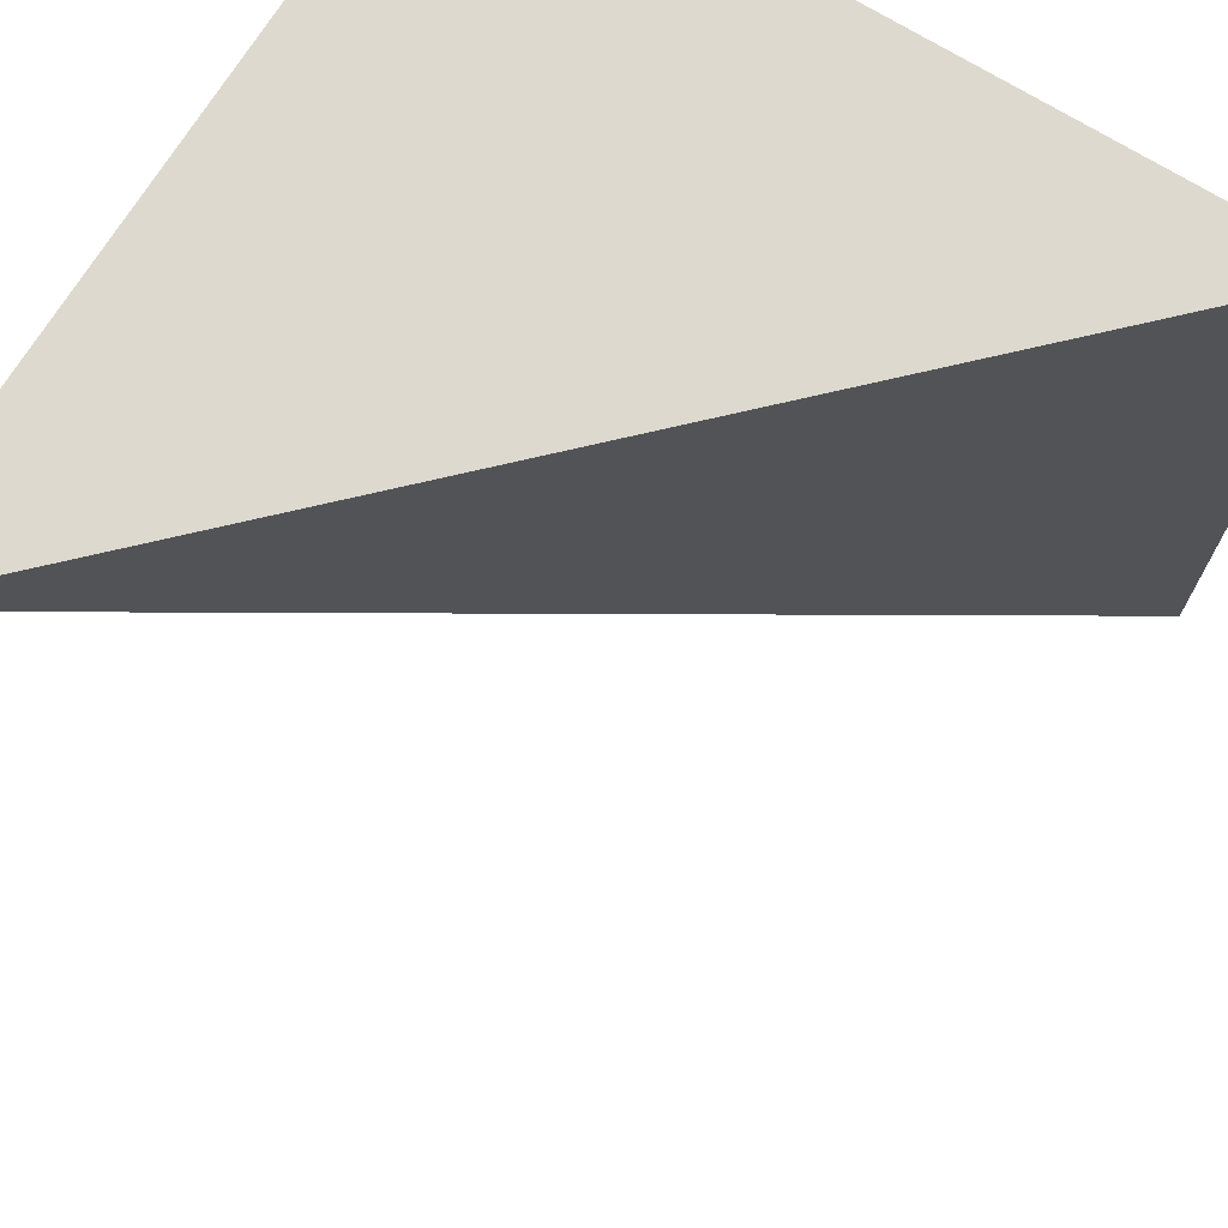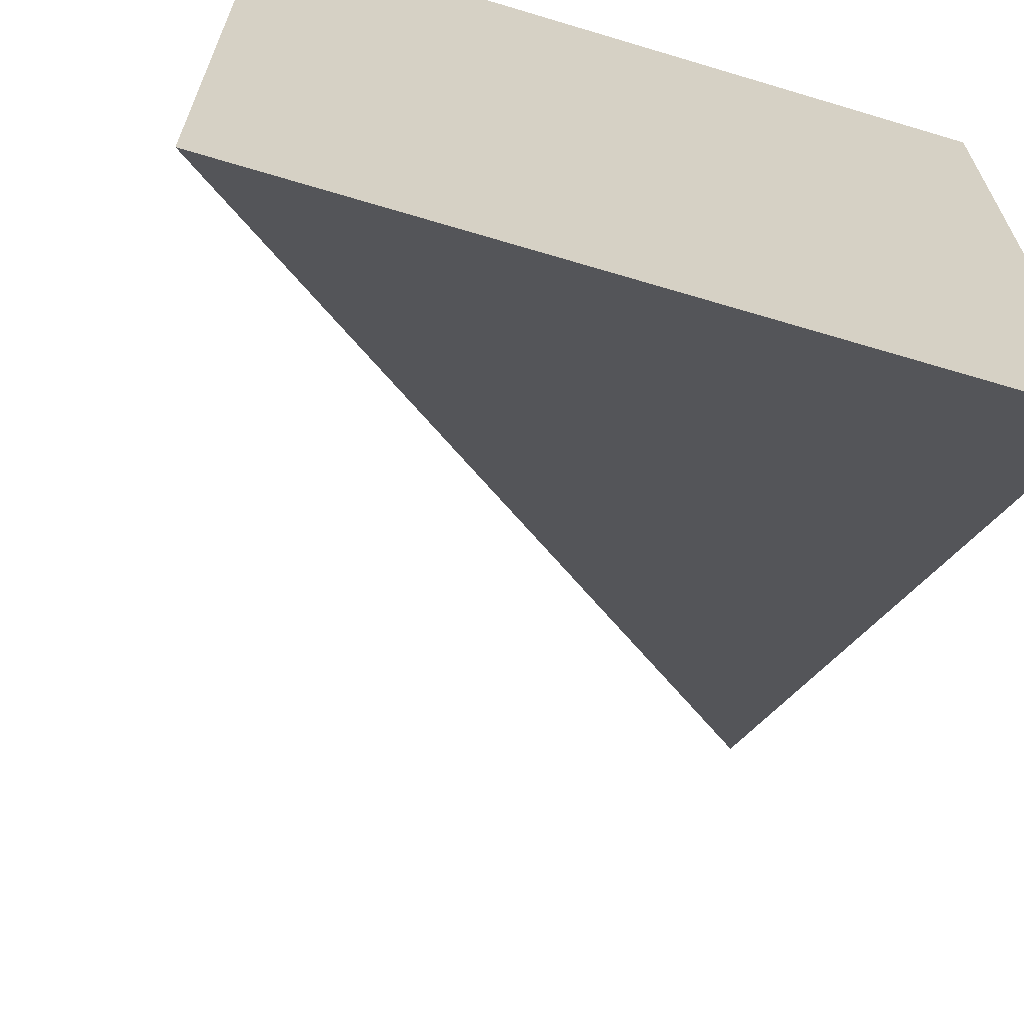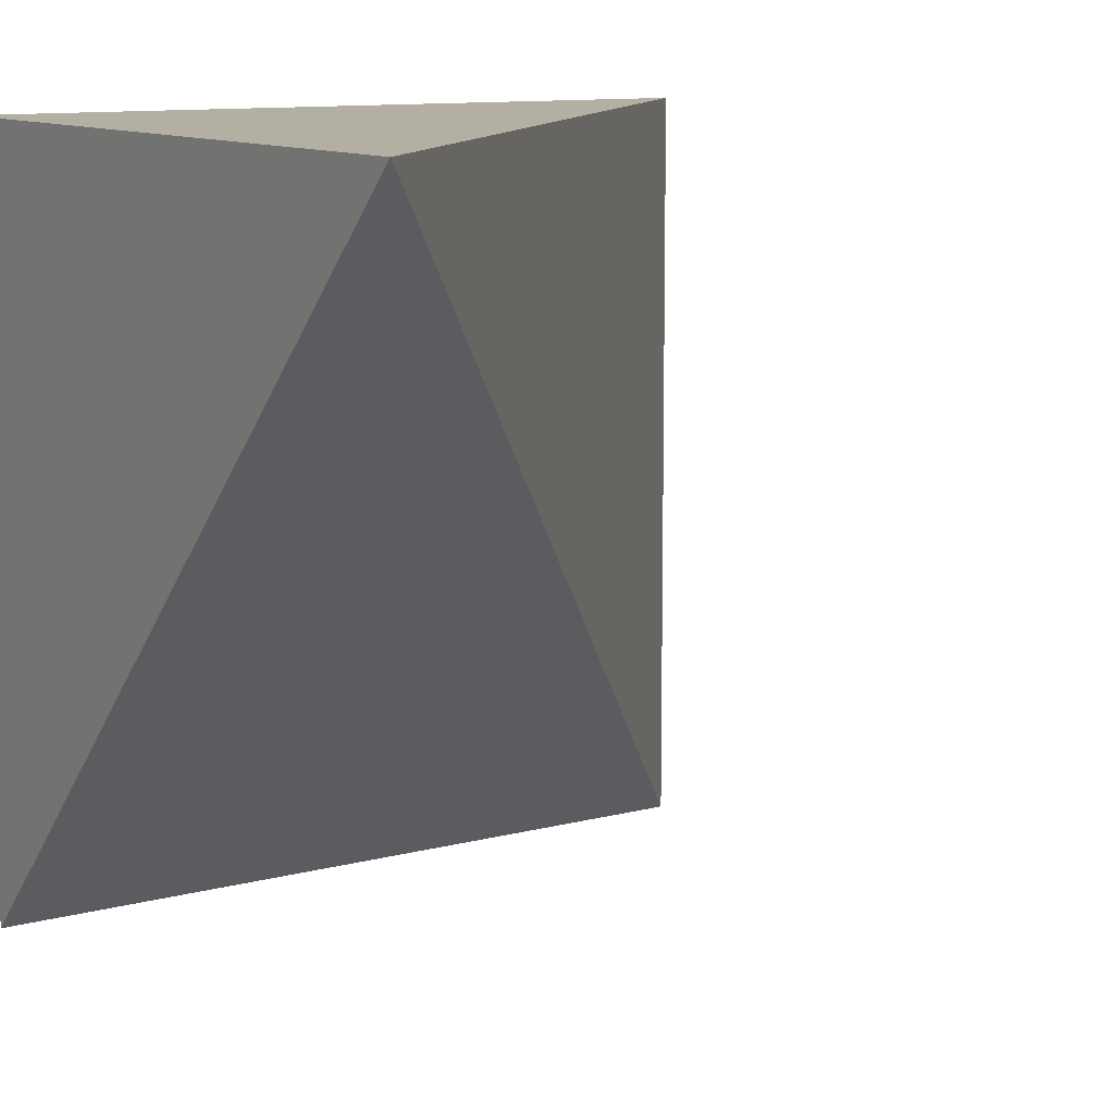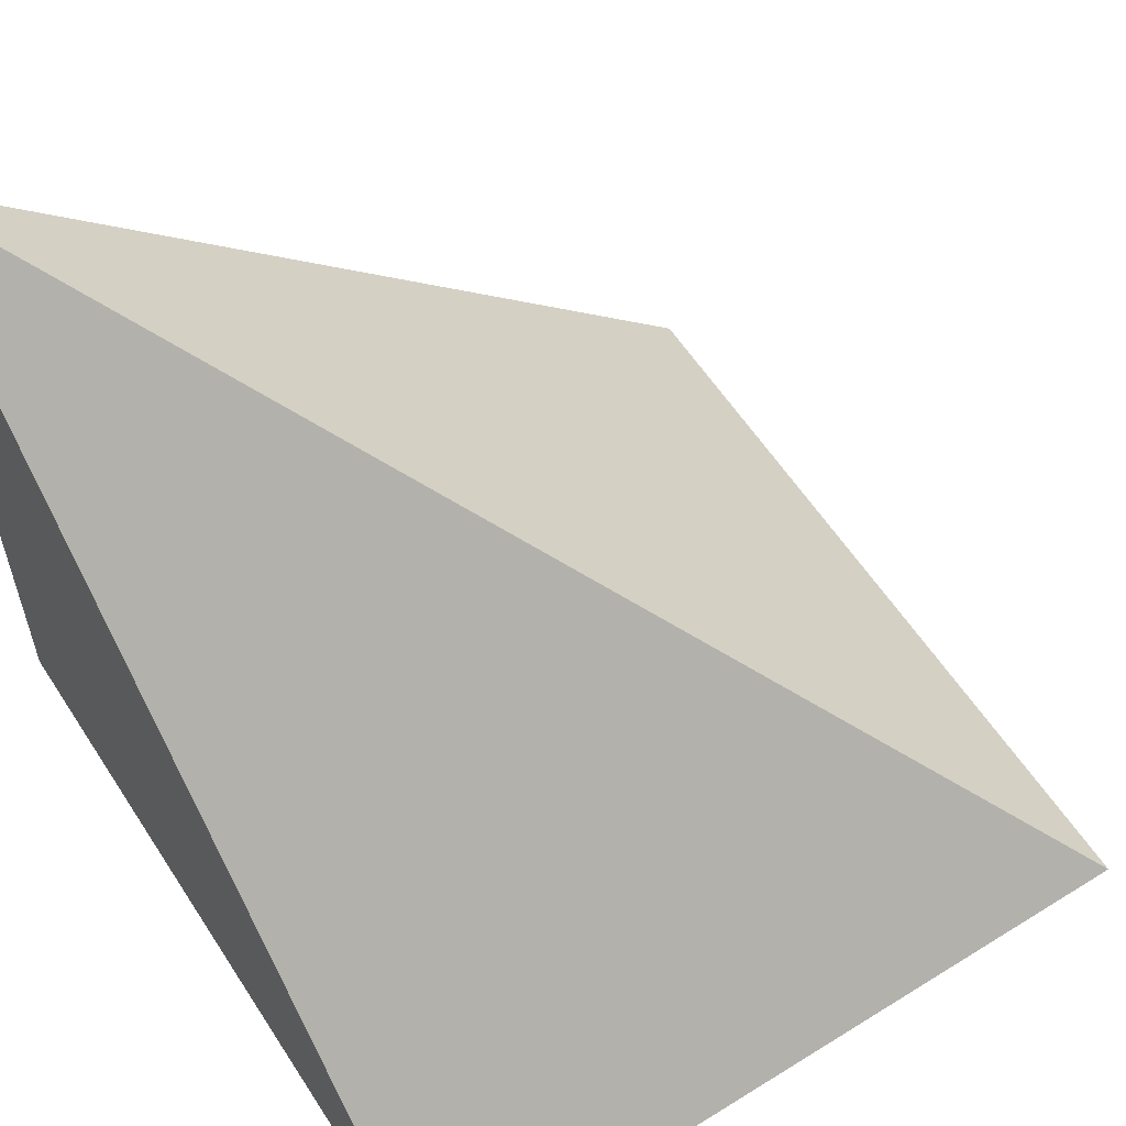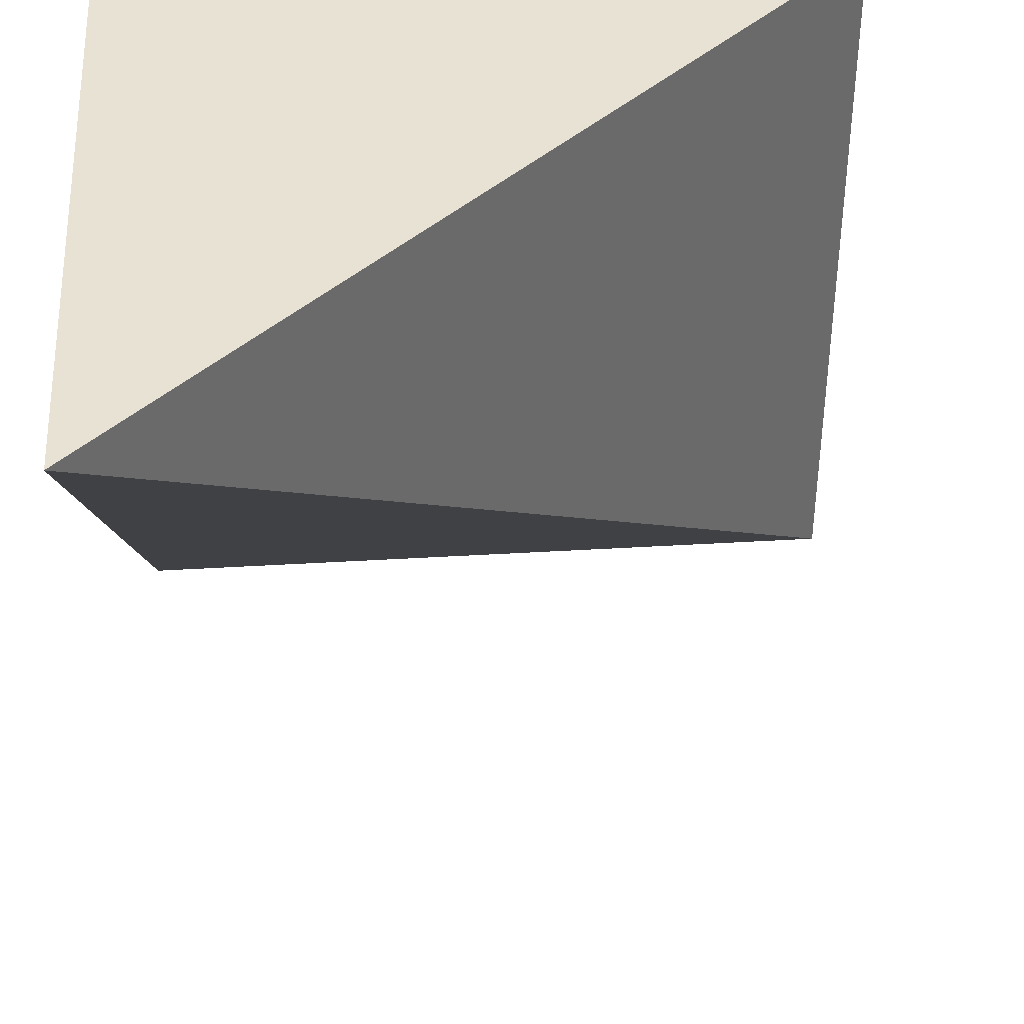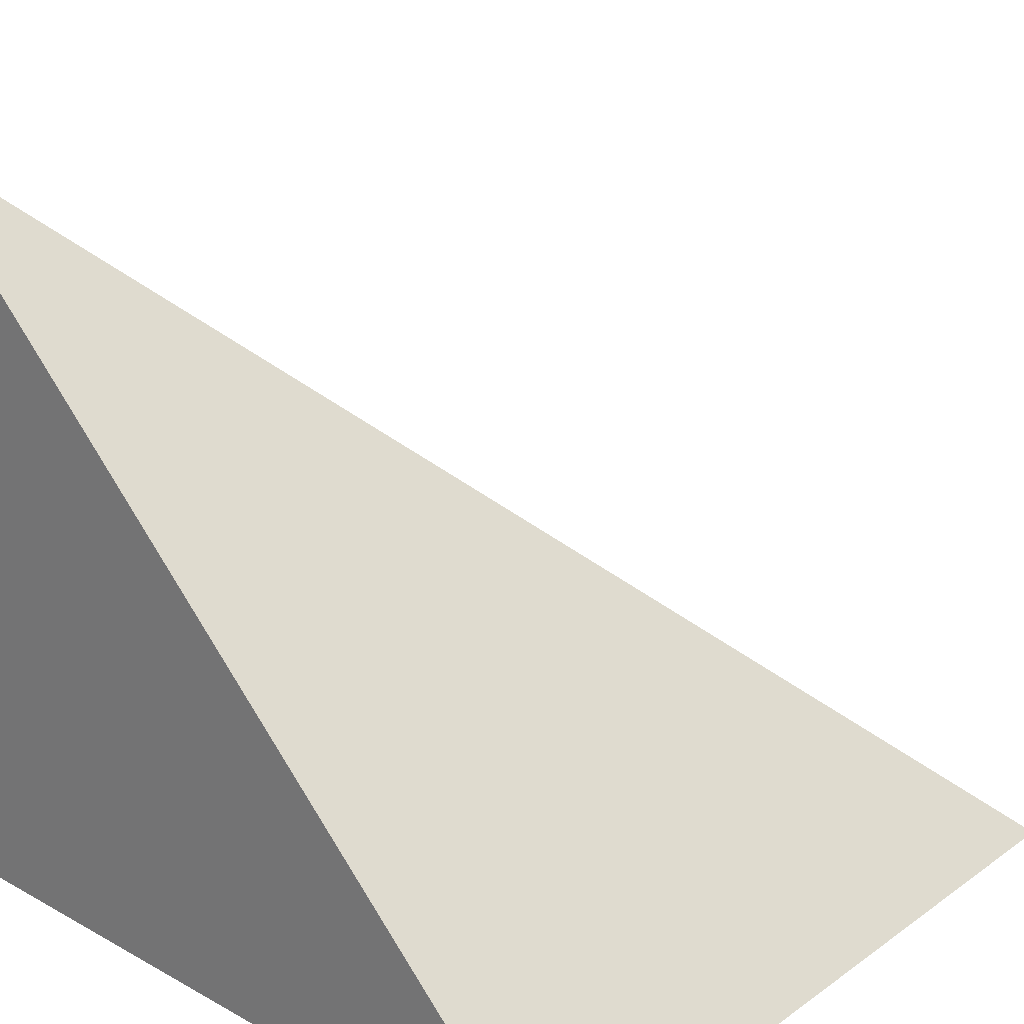
<metadata>
{"format":"obj","ext":"obj","renderer":"f3d","projection":"perspective","resolution":1024,"background":"white","views":[{"elev":71.7,"azim":-148.3,"up":"+Z"},{"elev":-65.7,"azim":-16.8,"up":"+Z"},{"elev":11.2,"azim":147.1,"up":"+Z"},{"elev":58.8,"azim":147.3,"up":"+Y"},{"elev":39.8,"azim":175.7,"up":"+Z"},{"elev":25.3,"azim":131.6,"up":"+Y"}]}
</metadata>
<code>
v 0.5 0.5 0.5
v -0.5 -0.5 0.5
v 0.5 -0.5 0.5
v -0.5 -0.5 -0.5
v 0.5 -0.5 -0.5
f 3 2 4 5
f 1 3 5
f 1 2 3
f 1 4 2
f 1 5 4

</code>
